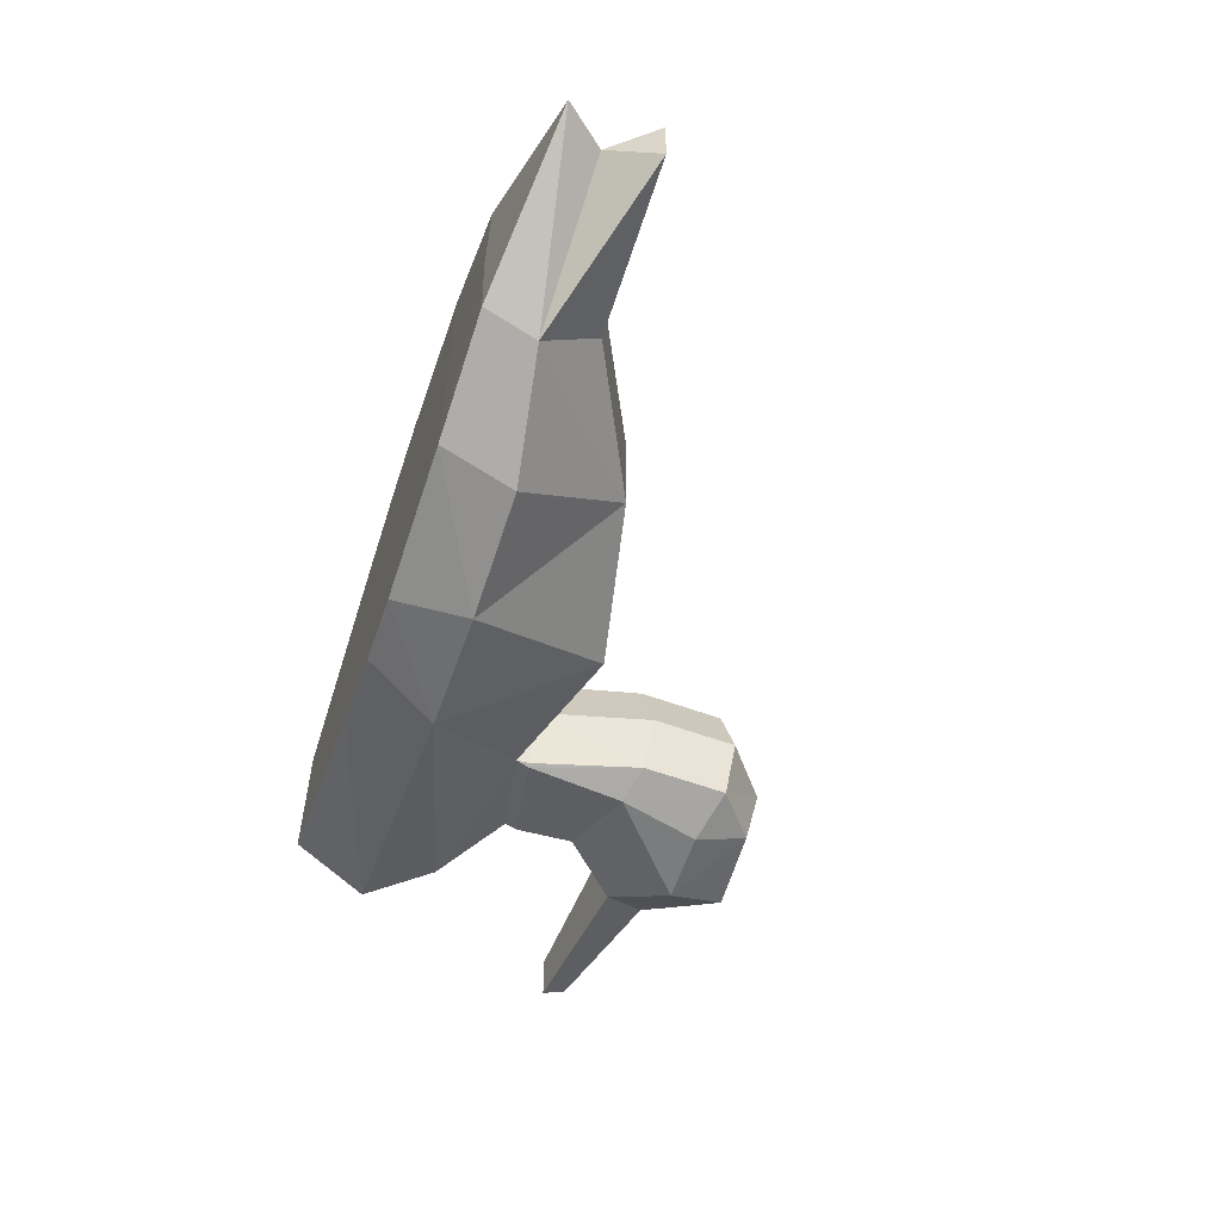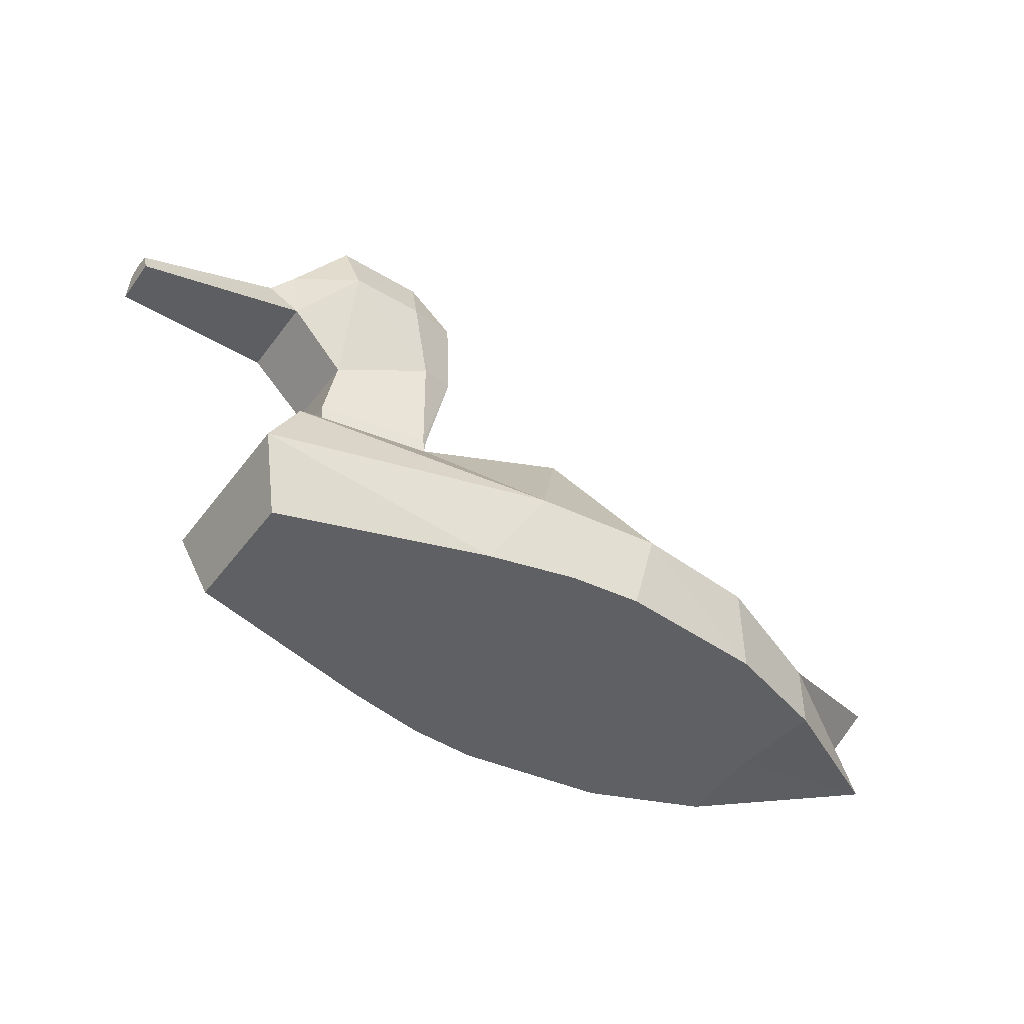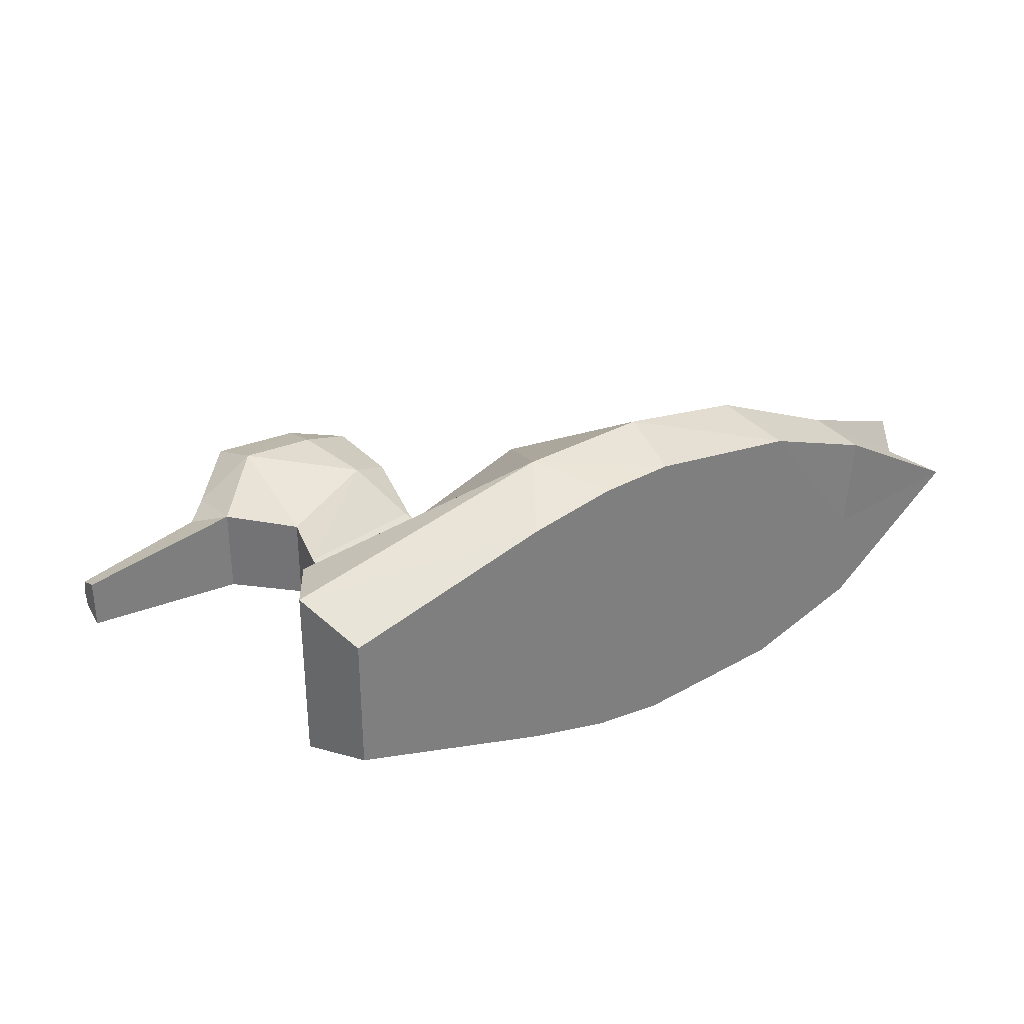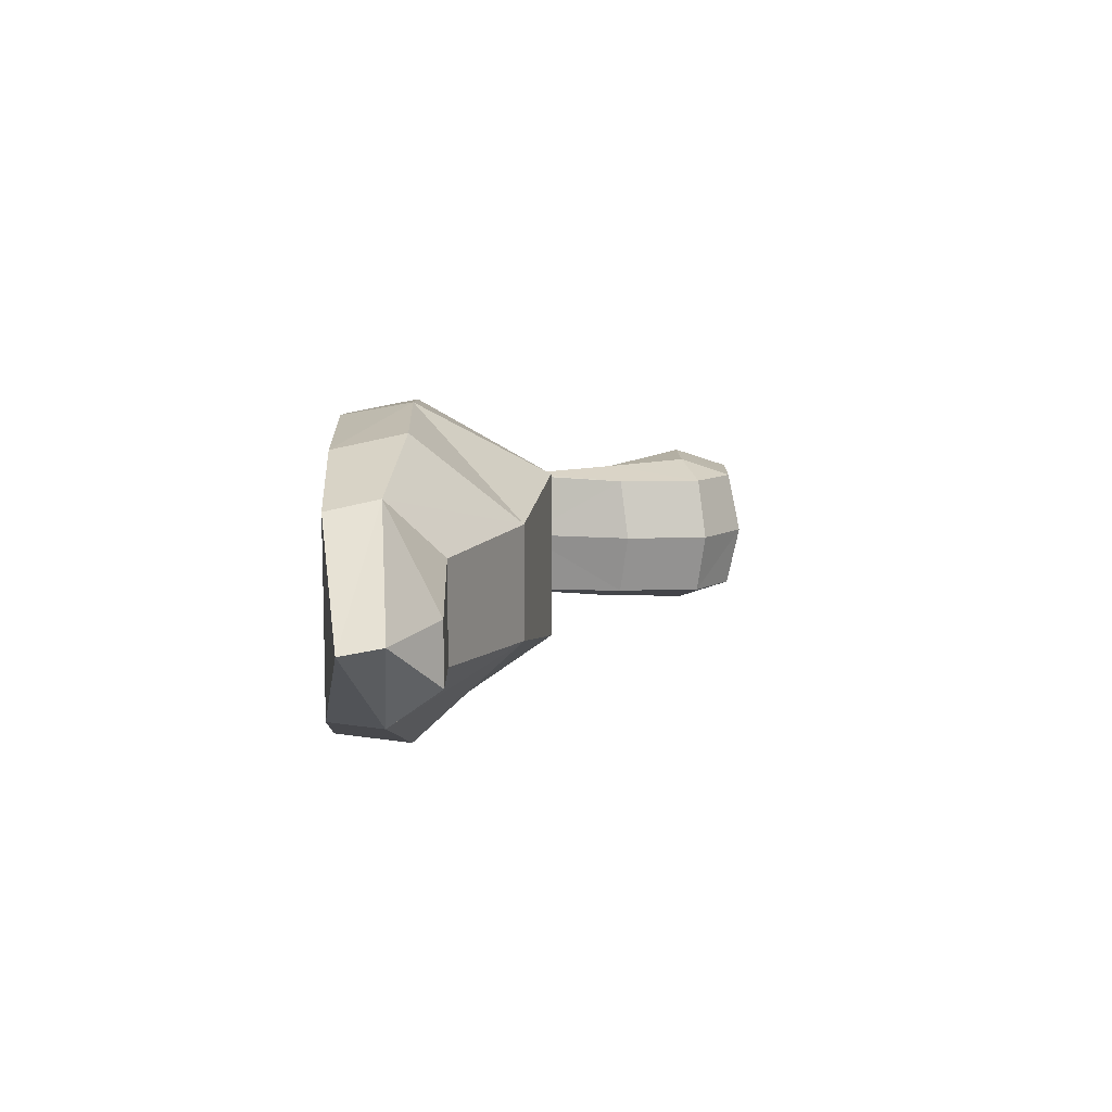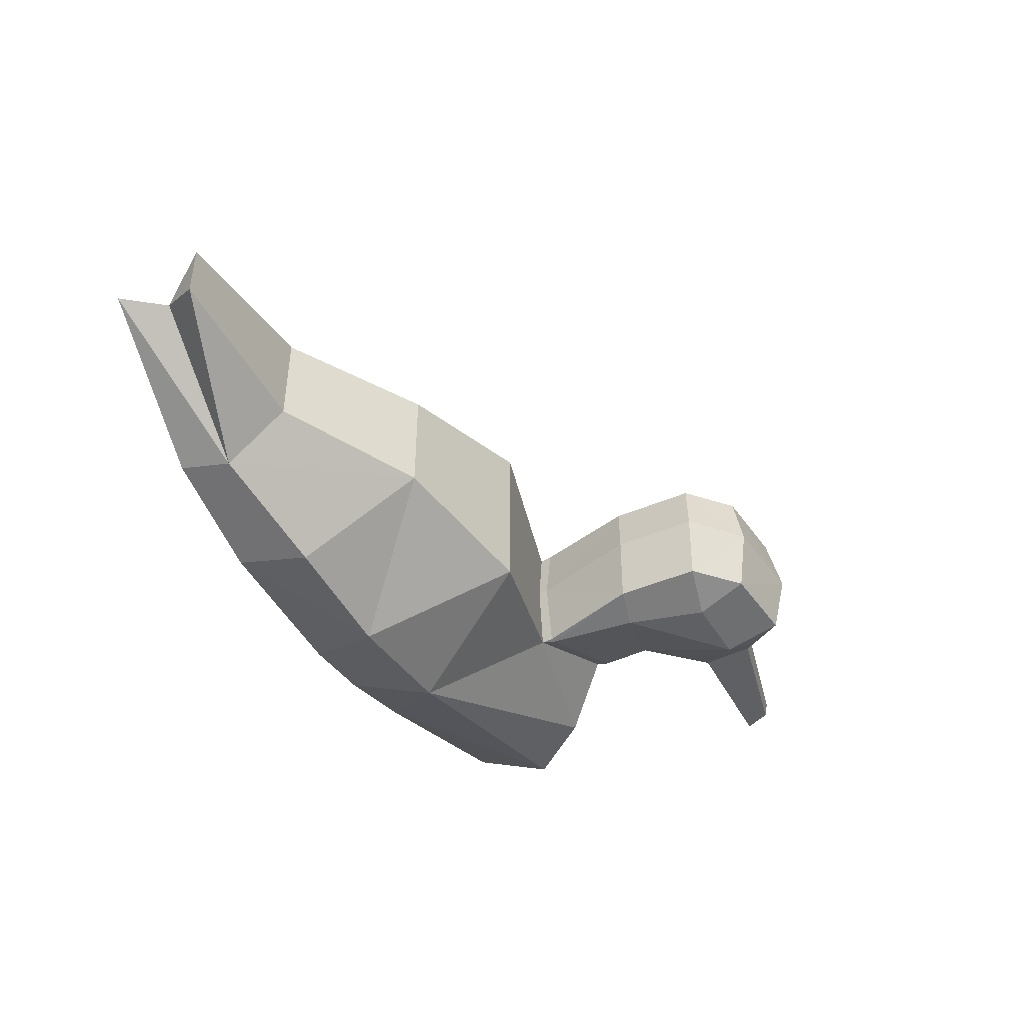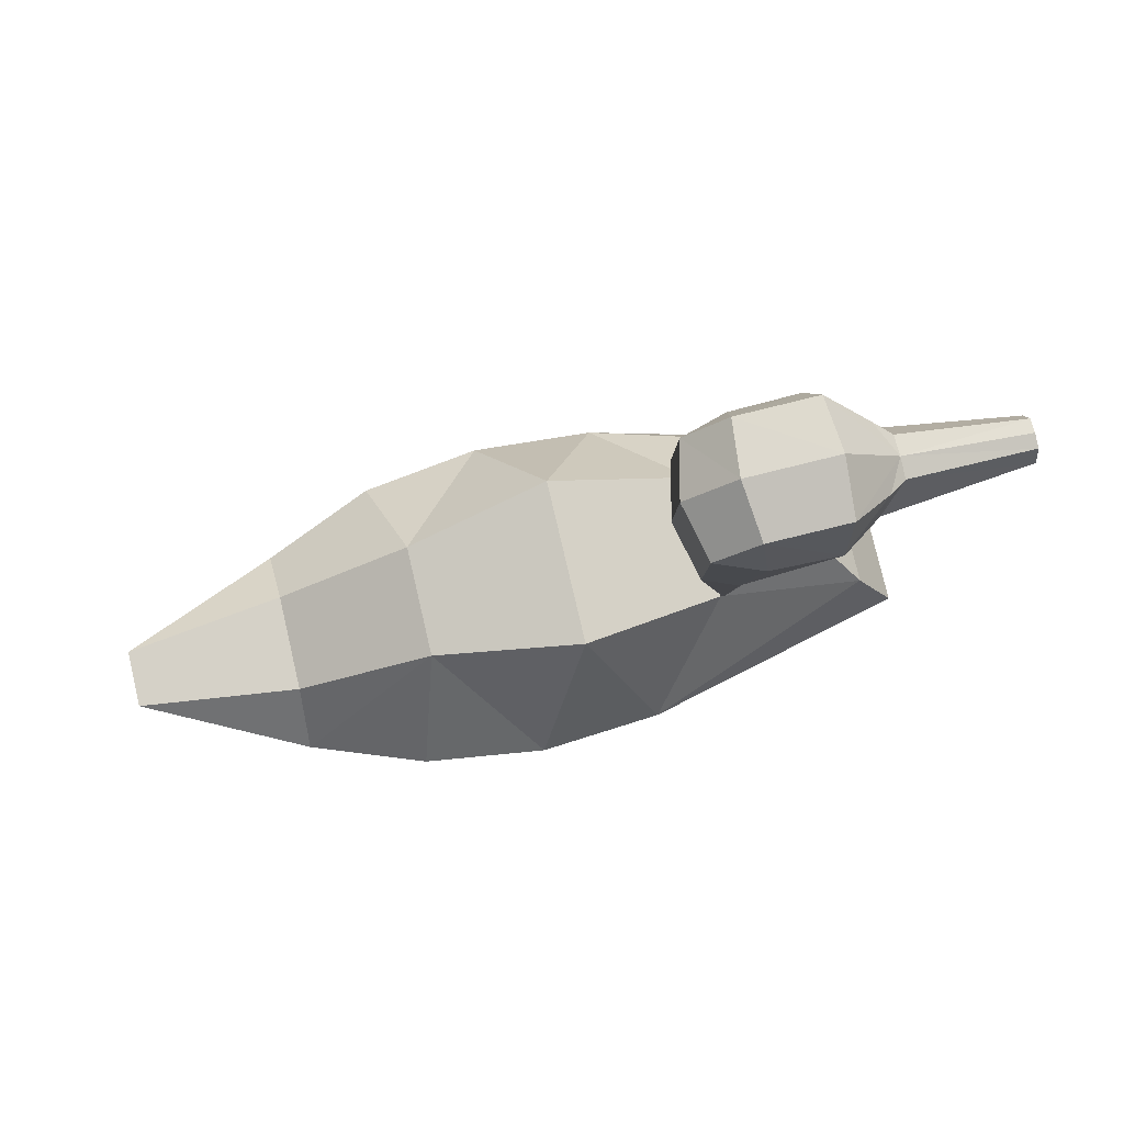
<metadata>
{"format":"obj","ext":"obj","renderer":"f3d","projection":"perspective","resolution":1024,"background":"white","views":[{"elev":-56.5,"azim":71.4,"up":"+Z"},{"elev":-43.5,"azim":-33.7,"up":"+Y"},{"elev":31.8,"azim":-32.7,"up":"+Z"},{"elev":10.0,"azim":88.2,"up":"+Z"},{"elev":-43.8,"azim":119.4,"up":"+Z"},{"elev":79.7,"azim":166.8,"up":"+Y"}]}
</metadata>
<code>
v  -0.1991 0.0528 0.0488
v  -0.184 0.0054 0.0345
v  -0.0539 0.0054 0.0745
v  -0.0252 0.0528 0.0937
v  -0.1757 0.0935 0.0408
v  -0.1467 0.1298 0.0118
v  -0.0797 0.1173 0.0332
v  0.0017 0.0054 0.0869
v  0.0472 0.0054 0.0905
v  0.0555 0.0528 0.0995
v  0.0152 0.1425 0.0472
v  0.0152 0.1425 -0.0079
v  -0.0709 0.1197 -0.0079
v  0.1139 0.1228 0.0291
v  0.1446 0.0054 0.0797
v  0.1353 0.0528 0.0887
v  0.2177 0.0066 0.0533
v  0.211 0.0406 0.0597
v  0.2065 0.0772 0.0242
v  0.3135 0.0774 0.0109
v  0.2974 0.0463 -0.0079
v  0.3186 0.0209 -0.0079
v  -0.1991 0.0528 -0.0079
v  -0.184 0.0054 -0.0079
v  -0.1757 0.0935 -0.0079
v  -0.1467 0.1298 -0.0079
v  0.1139 0.1228 -0.0079
v  0.2065 0.0772 -0.0079
v  0.3135 0.0774 -0.0079
v  -0.1477 0.1378 0.0134
v  -0.1477 0.1378 -0.0079
v  -0.0815 0.1256 0.0346
v  -0.0703 0.1264 -0.0079
v  -0.0519 0.1987 -0.0079
v  -0.0615 0.194 0.0314
v  -0.079 0.1254 0.0336
v  -0.0848 0.1879 0.0394
v  -0.1414 0.1732 -0.0079
v  -0.1414 0.1732 0.019
v  -0.1772 0.2093 0.0204
v  -0.1772 0.2093 -0.0079
v  -0.0639 0.2492 0.0314
v  -0.0967 0.2404 0.0426
v  -0.0543 0.2538 -0.0079
v  -0.0892 0.282 -0.0079
v  -0.0939 0.2741 0.0314
v  -0.1516 0.2859 -0.0079
v  -0.1493 0.2772 0.0314
v  -0.2827 0.1984 0.0078
v  -0.2827 0.1984 -0.0079
v  -0.1924 0.2374 0.0065
v  -0.2827 0.2133 0.0019
v  -0.1794 0.2476 0.0151
v  -0.1924 0.2397 -0.0079
v  -0.2827 0.2153 -0.0079
v  -0.144 0.2407 0.0438
v  -0.0488 0.0054 -0.0079
v  0.0099 0.0054 -0.0079
v  0.0541 0.0054 -0.0079
v  0.1459 0.0054 -0.0079
v  0.213 0.0063 -0.0079
v  -0.1991 0.0528 -0.0675
v  -0.0539 0.0054 -0.0903
v  -0.184 0.0054 -0.0532
v  -0.0252 0.0528 -0.1095
v  -0.1757 0.0935 -0.0565
v  -0.1467 0.1298 -0.0276
v  -0.0797 0.1173 -0.049
v  0.0017 0.0054 -0.1027
v  0.0555 0.0528 -0.1153
v  0.0472 0.0054 -0.1063
v  0.0152 0.1425 -0.0629
v  0.1139 0.1228 -0.0449
v  0.1446 0.0054 -0.0955
v  0.1353 0.0528 -0.1045
v  0.211 0.0406 -0.0755
v  0.2177 0.0066 -0.0691
v  0.2065 0.0772 -0.04
v  0.3135 0.0774 -0.0267
v  -0.1477 0.1378 -0.0292
v  -0.0815 0.1256 -0.0504
v  -0.079 0.1254 -0.0493
v  -0.0615 0.194 -0.0472
v  -0.0848 0.1879 -0.0552
v  -0.1772 0.2093 -0.0362
v  -0.1414 0.1732 -0.0348
v  -0.0967 0.2404 -0.0583
v  -0.0639 0.2492 -0.0472
v  -0.0939 0.2741 -0.0472
v  -0.1493 0.2772 -0.0472
v  -0.2827 0.1984 -0.0236
v  -0.2827 0.2133 -0.0177
v  -0.1924 0.2374 -0.0223
v  -0.1794 0.2476 -0.0309
v  -0.144 0.2407 -0.0596
o Box001
g Box001
f 1 2 3
f 1 3 4
f 1 4 5
f 6 5 7
f 7 5 4
f 3 8 4
f 4 8 9
f 9 10 4
f 4 10 11
f 4 11 7
f 7 11 12
f 12 13 7
f 11 10 14
f 10 9 15
f 10 15 16
f 10 16 14
f 16 15 17
f 17 18 16
f 14 16 18
f 18 19 14
f 19 18 20
f 20 18 21
f 21 18 22
f 18 17 22
f 2 1 23
f 23 24 2
f 23 1 5
f 5 25 23
f 25 5 6
f 6 26 25
f 12 11 14
f 14 27 12
f 27 14 19
f 19 28 27
f 28 19 20
f 20 29 28
f 20 21 29
f 6 30 31
f 31 26 6
f 6 7 32
f 32 30 6
f 33 34 35
f 35 36 33
f 32 36 35
f 35 37 32
f 38 39 40
f 40 41 38
f 37 35 42
f 42 43 37
f 35 34 44
f 44 42 35
f 42 44 45
f 45 46 42
f 46 45 47
f 47 48 46
f 42 46 43
f 41 40 49
f 49 50 41
f 49 40 51
f 51 52 49
f 51 40 53
f 52 51 54
f 54 55 52
f 51 53 54
f 54 53 48
f 48 47 54
f 48 53 56
f 46 48 56
f 56 43 46
f 39 37 56
f 37 43 56
f 39 56 40
f 56 53 40
f 52 55 50
f 50 49 52
f 30 39 38
f 38 31 30
f 37 39 30
f 30 32 37
f 32 7 36
f 36 7 13
f 13 33 36
f 2 24 57
f 57 3 2
f 3 57 58
f 58 8 3
f 8 58 59
f 59 9 8
f 9 59 60
f 60 15 9
f 15 60 61
f 61 17 15
f 17 61 22
f 62 63 64
f 62 65 63
f 62 66 65
f 67 68 66
f 68 65 66
f 63 65 69
f 65 70 71
f 71 69 65
f 65 72 70
f 65 68 72
f 68 13 12
f 12 72 68
f 72 73 70
f 70 74 71
f 70 75 74
f 70 73 75
f 75 76 77
f 77 74 75
f 73 78 76
f 76 75 73
f 78 79 76
f 79 21 76
f 21 22 76
f 76 22 77
f 64 24 23
f 23 62 64
f 23 25 66
f 66 62 23
f 25 26 67
f 67 66 25
f 12 27 73
f 73 72 12
f 27 28 78
f 78 73 27
f 28 29 79
f 79 78 28
f 79 29 21
f 67 26 31
f 31 80 67
f 67 80 81
f 81 68 67
f 33 82 83
f 83 34 33
f 81 84 83
f 83 82 81
f 38 41 85
f 85 86 38
f 84 87 88
f 88 83 84
f 83 88 44
f 44 34 83
f 88 89 45
f 45 44 88
f 89 90 47
f 47 45 89
f 88 87 89
f 41 50 91
f 91 85 41
f 91 92 93
f 93 85 91
f 93 94 85
f 92 55 54
f 54 93 92
f 93 54 94
f 54 47 90
f 90 94 54
f 90 95 94
f 89 87 95
f 95 90 89
f 86 95 84
f 84 95 87
f 86 85 95
f 95 85 94
f 92 91 50
f 50 55 92
f 80 31 38
f 38 86 80
f 84 81 80
f 80 86 84
f 81 82 68
f 82 33 13
f 13 68 82
f 64 63 57
f 57 24 64
f 63 69 58
f 58 57 63
f 69 71 59
f 59 58 69
f 71 74 60
f 60 59 71
f 74 77 61
f 61 60 74
f 77 22 61

</code>
